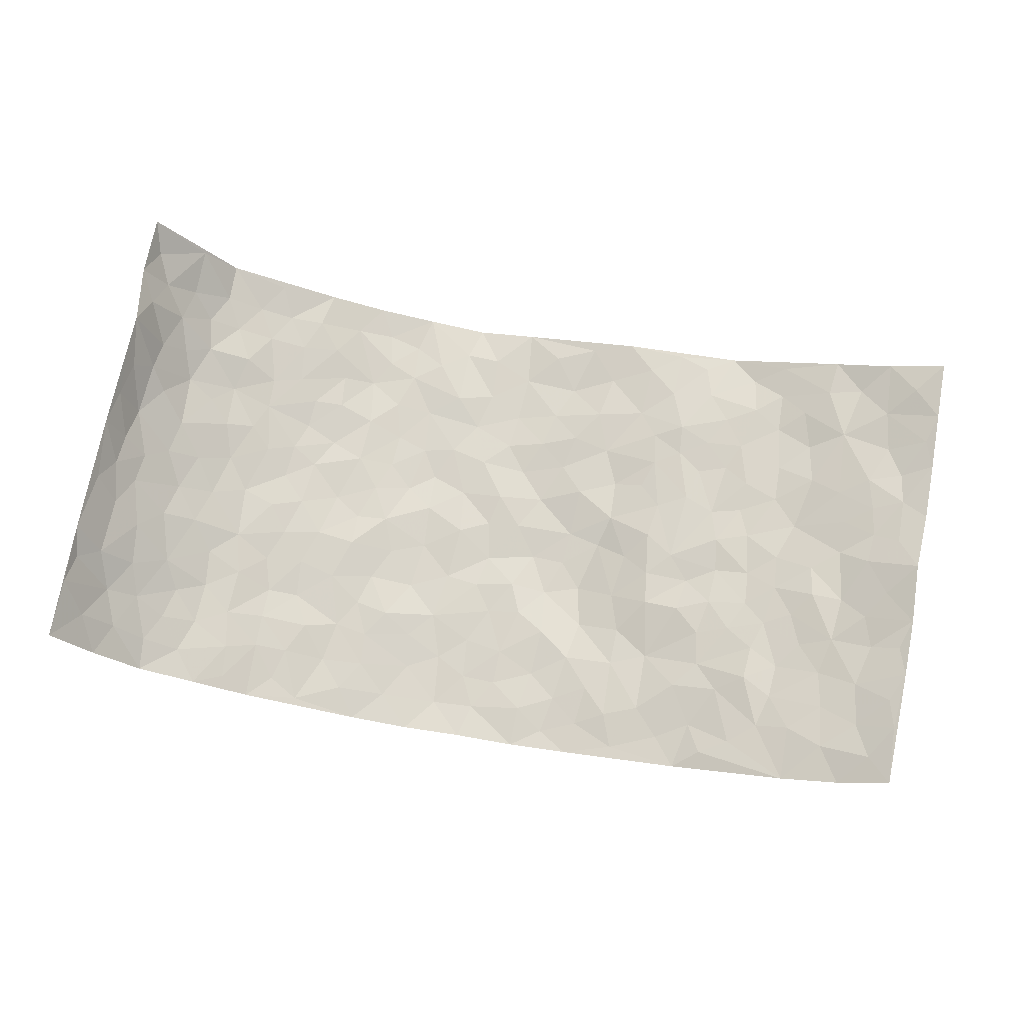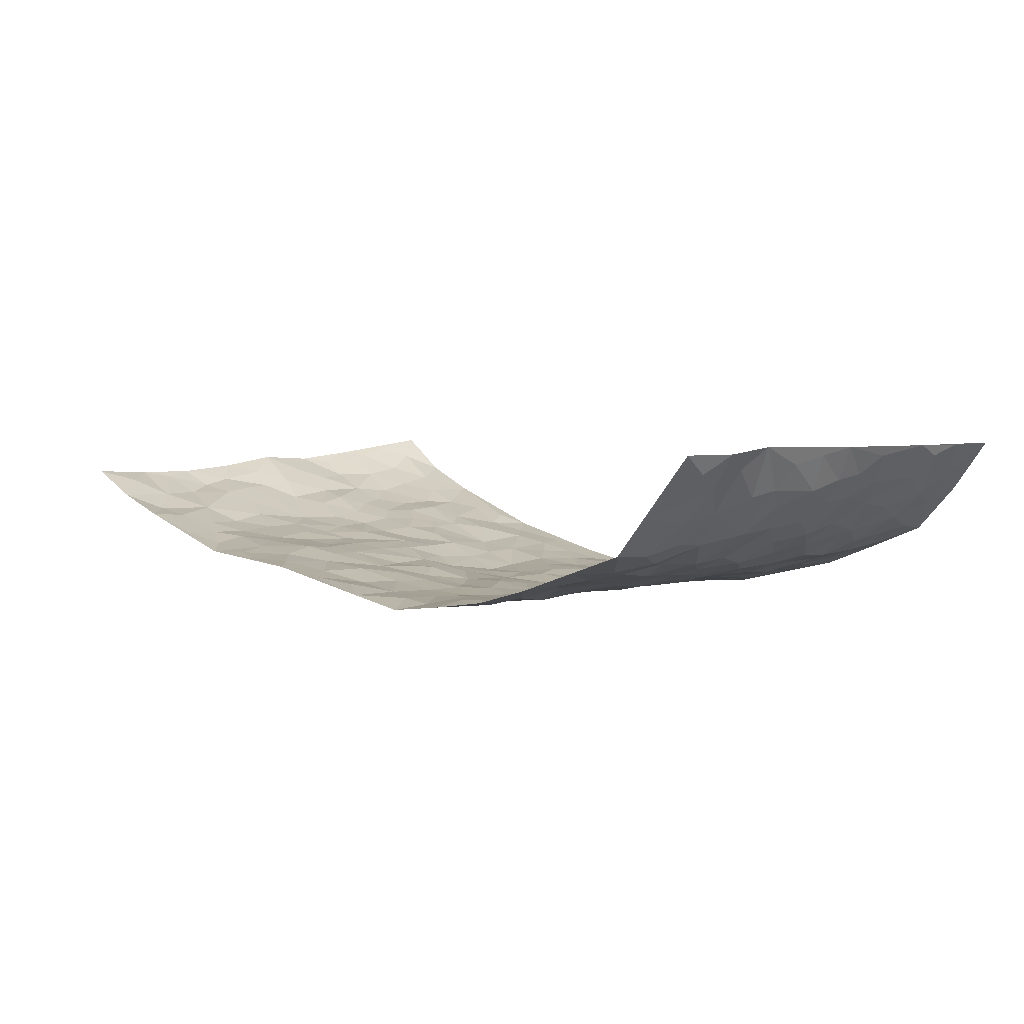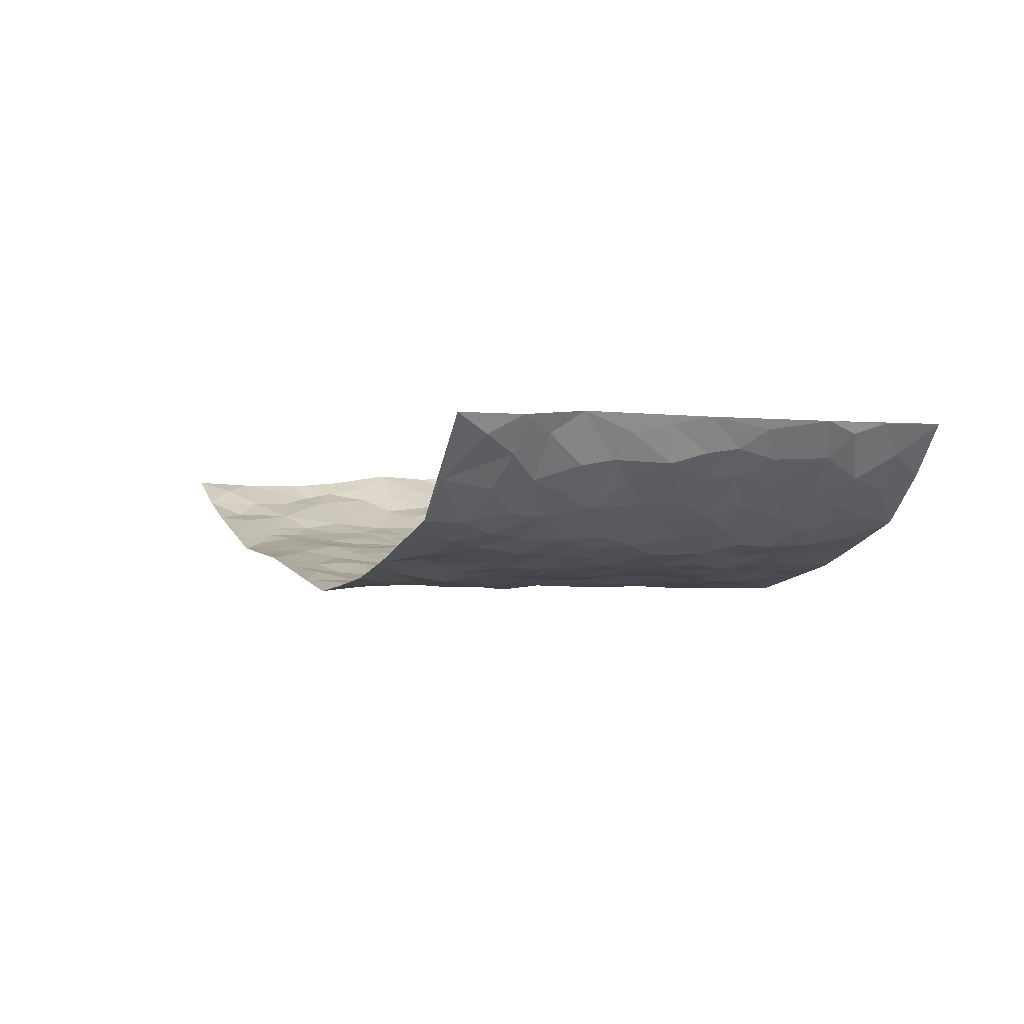
<metadata>
{"format":"obj","ext":"obj","renderer":"f3d","projection":"perspective","resolution":1024,"background":"white","views":[{"elev":71.5,"azim":-170.0,"up":"+Z"},{"elev":4.0,"azim":44.7,"up":"+Z"},{"elev":-0.2,"azim":66.6,"up":"+Z"}]}
</metadata>
<code>
v -0.9512 0.007323 0.1468
v -0.9215 0.9962 0.2021
v 0.882 0.003636 0.2345
v 0.8782 0.9986 0.2347
v -0.7797 0.3952 0.07326
v -0.9377 0.5018 0.168
v -0.8364 0.3604 0.09751
v 0.004706 0.000894 -0.07737
v -0.9512 0.2543 0.1391
v -0.8984 0.3413 0.1181
v -0.7224 0.003315 0.05435
v -0.9516 0.1303 0.1404
v -0.7 0.2952 0.03983
v -0.8397 0.005585 0.09421
v -0.8213 0.2909 0.09006
v -0.4864 0.00352 -0.01822
v -0.9328 0.1922 0.1294
v -0.2883 0.168 -0.03815
v -0.7616 0.3243 0.0654
v -0.8447 0.1236 0.09123
v -0.8987 0.0686 0.1251
v -0.7841 0.06622 0.06262
v -0.6642 0.1288 0.03031
v -0.7129 0.07646 0.04903
v -0.8568 0.211 0.09174
v -0.8903 0.2741 0.1059
v -0.7563 0.1796 0.05976
v -0.685 0.2116 0.02839
v -0.8376 0.4902 0.1089
v -0.9478 0.3779 0.1488
v -0.7115 1 0.07503
v -0.5299 0.2235 -0.002325
v 0.2661 0.1559 -0.08063
v -0.9364 0.7497 0.1722
v -0.3601 0.3939 -0.0286
v -0.7627 0.7542 0.07701
v -0.7754 0.8325 0.09083
v -0.5726 0.4435 0.009014
v -0.5884 0.6074 0.01973
v -0.48 0.9984 -0.008715
v -0.9204 0.6884 0.1526
v -0.6479 0.5641 0.03618
v -0.3845 0.7536 -0.037
v -0.5027 0.2809 -0.00951
v -0.4526 0.2262 -0.009878
v -0.4883 0.1632 -0.004018
v -0.4379 0.6367 -0.01133
v -0.3584 0.56 -0.03131
v 0.1699 0.4718 -0.09141
v -0.3274 0.222 -0.02785
v -0.2086 0.6092 -0.08268
v -0.3662 0.6294 -0.02952
v -0.2967 0.05765 -0.0307
v -0.6121 0.712 0.03446
v -0.3878 0.1955 -0.01307
v -0.8445 0.6197 0.1127
v -0.0335 0.3467 -0.08496
v 0.06283 0.3382 -0.08493
v 0.3027 0.4496 -0.07545
v -0.09256 0.5489 -0.08921
v -0.1628 0.5542 -0.08101
v 0.09618 0.6277 -0.09672
v -0.6241 0.3481 0.01759
v -0.7295 0.5753 0.06859
v -0.9095 0.8102 0.1643
v -0.5532 0.1304 0.004654
v -0.3627 0.01277 -0.02656
v -0.7785 0.4683 0.07185
v -0.6105 0.1735 0.01112
v -0.6063 0.01987 0.01711
v -0.2392 0.001355 -0.03631
v -0.6091 0.08981 0.01361
v -0.5419 0.05482 -0.006125
v -0.4264 0.03832 -0.01893
v -0.4447 0.1049 -0.01136
v -0.8644 0.688 0.1181
v -0.9224 0.8732 0.1826
v -0.7208 0.5109 0.05722
v 0.005621 0.9961 -0.08987
v -0.7817 0.6768 0.08499
v -0.5538 0.3163 0.004057
v -0.5037 0.4621 -0.001304
v 0.009985 0.5688 -0.0956
v -0.04507 0.4813 -0.08266
v 0.008269 0.4182 -0.08046
v -0.1205 0.1273 -0.0694
v -0.5565 0.6711 0.01745
v -0.8823 0.5643 0.1343
v -0.7154 0.6929 0.05881
v -0.4421 0.298 -0.01705
v -0.6234 0.2689 0.01577
v -0.4904 0.6888 -0.0006001
v -0.1699 0.4832 -0.07492
v -0.2567 0.4354 -0.05031
v -0.633 0.6507 0.03568
v -0.00663 0.1161 -0.08072
v -0.4069 0.511 -0.02077
v -0.3369 0.289 -0.02861
v -0.2375 0.5016 -0.06828
v -0.1748 0.3812 -0.05804
v -0.9417 0.6262 0.1601
v -0.6893 0.6247 0.05139
v -0.793 0.5814 0.08344
v -0.3564 0.1108 -0.02347
v -0.5128 0.5343 -0.00477
v -0.6742 0.4091 0.02756
v -0.1258 0.3234 -0.06994
v -0.1438 0.2494 -0.05892
v -0.507 0.6124 0.002212
v 0.1125 0.7267 -0.09736
v 0.0005548 0.2139 -0.08395
v -0.06799 0.2726 -0.0726
v 0.009875 0.2873 -0.0833
v -0.4222 0.3651 -0.01795
v -0.1903 0.1839 -0.04879
v -0.6434 0.4899 0.02735
v -0.5488 0.3824 0.0008014
v -0.485 0.3931 -0.01229
v -0.3025 0.5234 -0.05046
v -0.2543 0.3498 -0.05332
v -0.3476 0.4676 -0.03003
v -0.2213 0.2711 -0.05195
v -0.0867 0.4095 -0.08122
v -0.5848 0.5333 0.0118
v -0.08778 0.1977 -0.07039
v -0.209 0.093 -0.04936
v -0.3918 0.2592 -0.01874
v -0.8964 0.4398 0.134
v -0.8451 0.4237 0.1009
v 0.09673 0.4208 -0.09183
v 0.214 0.2356 -0.08947
v 0.08694 0.515 -0.0855
v 0.02402 0.4861 -0.08814
v 0.1718 0.3912 -0.0987
v 0.7639 0.498 0.08798
v 0.2255 0.4324 -0.09033
v 0.2721 0.3116 -0.08417
v 0.1648 0.5643 -0.0957
v 0.1282 0.9959 -0.106
v -0.2879 0.6194 -0.05816
v 0.4263 0.878 -0.05794
v 0.4903 0.9971 -0.04548
v -0.2092 0.78 -0.06814
v -0.05353 0.8624 -0.08764
v -0.3155 0.349 -0.03594
v -0.4508 0.5668 -0.01851
v -0.06877 0.05224 -0.06417
v -0.1529 0.02159 -0.05295
v 0.1269 0.001468 -0.0978
v 0.01757 0.8577 -0.09685
v -0.01323 0.6965 -0.09095
v 0.4268 0.1953 -0.05427
v 0.3465 0.2878 -0.06839
v 0.5936 0.5259 -0.01862
v 0.5271 0.5461 -0.03243
v 0.4574 0.1343 -0.03809
v 0.5248 0.2268 -0.02883
v 0.4201 0.3605 -0.06195
v 0.02647 0.638 -0.09202
v -0.05542 0.6242 -0.08355
v -0.1421 0.7276 -0.07435
v -0.08235 0.6902 -0.07859
v -0.05578 0.789 -0.08375
v -0.1335 0.6312 -0.08503
v 0.02444 0.7721 -0.09653
v 0.2505 0.9947 -0.1027
v -0.01372 0.9247 -0.09281
v -0.2627 0.8451 -0.05687
v -0.1938 0.8787 -0.07338
v -0.3099 0.7798 -0.0507
v -0.2385 0.9973 -0.06558
v -0.2253 0.6956 -0.07826
v -0.3127 0.6998 -0.05365
v -0.1353 0.828 -0.08215
v -0.1171 0.9971 -0.08665
v 0.2219 0.7434 -0.0867
v 0.1779 0.6647 -0.09791
v 0.3299 0.5936 -0.0674
v 0.265 0.5208 -0.07788
v 0.2709 0.663 -0.08685
v 0.4293 0.743 -0.06498
v 0.3593 0.6816 -0.06915
v 0.2904 0.7302 -0.08399
v 0.07299 0.9265 -0.1068
v 0.0824 0.8204 -0.1041
v 0.1497 0.855 -0.1039
v 0.255 0.8701 -0.09375
v 0.3264 0.7905 -0.08174
v 0.2368 0.5929 -0.08836
v -0.8495 0.8684 0.13
v -0.6655 0.8184 0.04959
v -0.8406 0.7762 0.1171
v -0.8241 0.9989 0.1272
v -0.8788 0.9394 0.1603
v -0.782 0.9218 0.1055
v -0.7113 0.8867 0.07313
v -0.5903 0.9307 0.03006
v -0.6453 0.8874 0.04562
v -0.6719 0.7478 0.04665
v -0.5475 0.8155 0.01655
v -0.6057 0.7825 0.03896
v -0.5013 0.9014 -0.002072
v -0.3833 0.8778 -0.02823
v -0.532 0.961 0.01348
v -0.4544 0.8165 -0.006612
v -0.4346 0.9367 -0.02084
v -0.3383 0.9724 -0.04295
v -0.5006 0.7614 0.002754
v -0.3129 0.9007 -0.04446
v -0.2525 0.9295 -0.06239
v 0.1604 0.7823 -0.09677
v 0.2592 0.8012 -0.0897
v 0.193 0.9298 -0.1038
v 0.3959 0.8102 -0.06503
v 0.3422 0.8777 -0.08312
v 0.3843 0.9801 -0.07103
v 0.2932 0.9345 -0.09021
v 0.4436 0.9461 -0.05799
v 0.3854 0.4917 -0.06674
v 0.3301 0.5274 -0.0729
v 0.4862 0.6033 -0.0435
v 0.4355 0.6636 -0.0565
v 0.4091 0.5864 -0.05699
v 0.36 0.1891 -0.07413
v 0.4867 0.3336 -0.04779
v 0.4632 0.521 -0.04903
v 0.3521 0.386 -0.06756
v -0.1186 0.9133 -0.08028
v -0.1782 0.9564 -0.0792
v 0.3265 0.1318 -0.07183
v 0.6075 0.01504 0.008299
v 0.2069 0.3316 -0.09192
v 0.2769 0.3832 -0.08223
v 0.5845 0.2474 -0.01401
v 0.7188 0.9981 0.04613
v 0.8686 0.251 0.2428
v 0.4934 0.8113 -0.0424
v 0.7037 0.4879 0.04465
v 0.4921 0.746 -0.04951
v 0.8769 0.5014 0.2375
v 0.6672 0.2944 0.01256
v 0.5136 0.4671 -0.04155
v 0.7598 0.3119 0.07235
v 0.5634 0.4153 -0.02392
v 0.4911 0.001492 -0.03
v 0.09441 0.25 -0.09117
v 0.5058 0.07676 -0.02457
v 0.1398 0.3171 -0.09093
v 0.421 0.2653 -0.05354
v 0.8205 0.2665 0.1483
v 0.6401 0.4615 0.0009237
v 0.5775 0.08174 -0.01099
v 0.4539 0.4247 -0.05297
v 0.6072 0.3718 -0.007116
v 0.2923 0.2312 -0.07926
v 0.4822 0.2706 -0.04246
v 0.2706 0.07705 -0.0836
v 0.3728 0.0006476 -0.06306
v 0.2506 0.000837 -0.08203
v 0.2067 0.1128 -0.0802
v 0.07207 0.1682 -0.0872
v 0.1495 0.1879 -0.08276
v 0.611 0.1474 -0.0005352
v 0.7527 0.4239 0.07953
v 0.7348 0.2215 0.05646
v 0.6483 0.08059 0.01014
v 0.6637 0.3851 0.01789
v 0.7073 0.34 0.04117
v 0.8277 0.3271 0.1585
v 0.7286 0.5686 0.057
v 0.6873 0.1465 0.02469
v 0.7484 0.1508 0.06397
v 0.7996 0.3684 0.1224
v 0.8572 0.3506 0.2073
v 0.8356 0.4393 0.1534
v 0.5838 0.3128 -0.01644
v 0.7887 0.1071 0.106
v 0.3391 0.06195 -0.07456
v 0.4164 0.06755 -0.05546
v 0.0755 0.07643 -0.08395
v 0.1479 0.07066 -0.08966
v 0.8798 0.7504 0.2351
v 0.7228 0.08048 0.04436
v 0.6497 0.2164 0.01766
v 0.8672 0.4257 0.2227
v 0.8443 0.5098 0.1726
v 0.7794 0.2514 0.09711
v 0.5337 0.1478 -0.02088
v 0.7229 0.003077 0.04978
v 0.5066 0.3933 -0.0397
v 0.8659 0.06521 0.1984
v 0.8839 0.1277 0.2333
v 0.8006 0.1814 0.1216
v 0.8396 0.1256 0.1657
v 0.7856 0.01087 0.1211
v 0.854 0.1892 0.203
v 0.6594 0.5555 0.01706
v 0.6806 0.633 0.03098
v 0.5852 0.6361 -0.01722
v 0.7849 0.692 0.1164
v 0.6292 0.7713 -0.003672
v 0.8687 0.6258 0.2171
v 0.7425 0.6425 0.07585
v 0.8095 0.5954 0.1337
v 0.7152 0.7436 0.05451
v 0.8041 0.5311 0.1263
v 0.8479 0.5748 0.1817
v 0.8324 0.6602 0.1632
v 0.6368 0.6923 0.002
v 0.5652 0.7234 -0.02084
v 0.5127 0.674 -0.04137
v 0.8105 0.8527 0.1287
v 0.6991 0.8706 0.03899
v 0.7766 0.7774 0.1037
v 0.8346 0.7787 0.1675
v 0.7556 0.8445 0.07881
v 0.8776 0.8745 0.2323
v 0.6853 0.8018 0.02676
v 0.8698 0.8118 0.2124
v 0.7243 0.9315 0.05406
v 0.804 0.9992 0.1366
v 0.6057 0.9974 -7.922e-05
v 0.7832 0.9264 0.1079
v 0.8379 0.9283 0.1752
v 0.654 0.9338 0.01416
v 0.5545 0.9007 -0.01956
v 0.4925 0.8804 -0.04093
v 0.5478 0.9687 -0.02195
v 0.569 0.8215 -0.019
v 0.6327 0.8603 0.0008484
f 29 6 128
f 12 21 20
f 26 10 9
f 55 45 46
f 27 19 15
f 26 9 17
f 101 6 88
f 12 1 21
f 7 15 19
f 125 86 96
f 84 123 85
f 129 29 128
f 25 27 15
f 12 20 17
f 73 75 66
f 22 14 11
f 26 17 25
f 9 12 17
f 25 15 26
f 5 129 7
f 52 146 48
f 55 18 50
f 7 19 5
f 20 27 25
f 124 82 105
f 41 76 34
f 20 14 22
f 14 20 21
f 14 21 1
f 24 22 11
f 24 27 22
f 72 66 69
f 69 32 91
f 70 24 11
f 24 23 27
f 17 20 25
f 27 20 22
f 10 15 7
f 10 26 15
f 23 28 27
f 27 13 19
f 28 23 69
f 13 27 28
f 119 121 94
f 10 7 129
f 6 30 128
f 9 10 30
f 36 192 80
f 80 102 89
f 118 81 44
f 64 103 78
f 115 126 86
f 45 32 46
f 91 63 13
f 129 68 29
f 95 87 54
f 95 54 199
f 202 40 204
f 82 97 105
f 29 88 6
f 18 55 104
f 148 126 71
f 38 82 124
f 50 18 122
f 117 82 38
f 5 19 106
f 82 117 118
f 80 64 102
f 127 45 55
f 194 77 190
f 98 35 114
f 39 124 105
f 127 50 98
f 106 19 13
f 66 75 46
f 39 95 42
f 63 117 38
f 95 89 102
f 101 56 76
f 51 140 99
f 18 53 126
f 62 83 132
f 45 127 90
f 112 113 57
f 103 29 68
f 130 85 58
f 109 39 105
f 35 94 121
f 113 246 58
f 151 165 163
f 120 100 94
f 114 127 98
f 192 190 65
f 95 39 87
f 36 191 37
f 67 104 74
f 56 101 88
f 13 63 106
f 192 34 76
f 268 241 243
f 108 115 125
f 93 84 60
f 133 84 85
f 156 288 157
f 101 76 41
f 80 103 64
f 105 97 146
f 99 61 51
f 92 109 47
f 125 96 111
f 158 227 153
f 75 104 55
f 69 66 32
f 81 91 32
f 106 78 68
f 42 64 78
f 77 34 65
f 24 70 72
f 75 73 16
f 16 71 67
f 2 34 77
f 13 28 91
f 103 56 88
f 56 80 76
f 72 69 23
f 11 16 70
f 16 73 70
f 16 67 74
f 115 18 126
f 24 72 23
f 73 72 70
f 16 74 75
f 72 73 66
f 32 45 44
f 84 83 60
f 66 46 32
f 78 106 116
f 117 63 81
f 67 53 104
f 103 68 78
f 69 91 28
f 36 80 89
f 106 38 116
f 106 68 5
f 81 118 117
f 62 132 138
f 32 44 81
f 53 67 71
f 57 58 85
f 123 100 107
f 93 60 61
f 33 230 224
f 8 96 147
f 132 133 130
f 140 48 119
f 93 100 123
f 122 98 50
f 164 60 160
f 53 71 126
f 125 112 108
f 193 194 195
f 75 55 46
f 63 91 81
f 56 103 80
f 196 198 31
f 18 104 53
f 121 48 97
f 38 106 63
f 118 97 82
f 97 35 121
f 51 172 140
f 130 134 49
f 87 39 109
f 288 252 263
f 97 114 35
f 47 43 92
f 57 113 58
f 248 130 58
f 34 101 41
f 114 90 127
f 116 124 42
f 145 94 35
f 118 114 97
f 167 79 175
f 98 145 35
f 85 123 57
f 43 47 52
f 199 36 89
f 42 78 116
f 159 83 62
f 88 29 103
f 74 104 75
f 118 44 90
f 173 140 172
f 42 95 102
f 190 192 37
f 65 190 77
f 89 95 199
f 125 111 112
f 92 87 109
f 18 115 122
f 177 180 176
f 112 57 107
f 109 105 146
f 93 94 100
f 285 286 275
f 96 86 147
f 137 232 131
f 57 123 107
f 87 92 208
f 49 134 136
f 132 130 49
f 161 164 162
f 50 127 55
f 122 108 107
f 122 107 100
f 48 140 52
f 118 90 114
f 99 119 94
f 123 84 93
f 36 37 192
f 48 121 119
f 120 122 100
f 39 42 124
f 38 124 116
f 248 58 246
f 44 45 90
f 98 122 120
f 146 52 47
f 94 93 99
f 168 209 170
f 212 183 188
f 202 197 200
f 42 102 64
f 107 108 112
f 99 93 61
f 8 280 96
f 112 111 113
f 125 115 86
f 115 108 122
f 128 30 10
f 5 68 129
f 10 129 128
f 132 49 138
f 83 84 133
f 130 133 85
f 83 133 132
f 248 134 130
f 156 152 224
f 151 110 165
f 212 186 211
f 153 224 249
f 254 251 244
f 246 261 262
f 225 158 249
f 49 136 179
f 185 184 150
f 214 188 181
f 181 188 182
f 161 163 174
f 143 170 172
f 110 211 185
f 184 79 167
f 174 228 169
f 62 110 159
f 163 150 144
f 210 169 229
f 170 143 168
f 176 211 110
f 98 120 145
f 94 145 120
f 48 146 97
f 109 146 47
f 148 86 126
f 147 86 148
f 71 8 148
f 8 147 148
f 244 276 254
f 232 136 134
f 174 143 161
f 60 83 160
f 163 162 151
f 159 160 83
f 261 281 262
f 259 281 149
f 219 220 59
f 246 113 111
f 33 255 131
f 157 256 152
f 137 255 153
f 230 278 279
f 262 260 33
f 154 155 242
f 131 255 137
f 248 131 232
f 281 280 149
f 259 258 278
f 220 179 59
f 159 151 160
f 162 160 151
f 164 61 60
f 228 174 144
f 144 174 163
f 159 110 151
f 161 172 164
f 186 184 185
f 161 162 163
f 61 164 51
f 160 162 164
f 187 217 213
f 150 163 165
f 205 202 200
f 79 184 139
f 170 43 173
f 174 169 143
f 161 143 172
f 167 144 150
f 176 180 183
f 172 170 173
f 223 226 221
f 185 150 165
f 99 140 119
f 207 206 203
f 172 51 164
f 43 52 173
f 173 52 140
f 167 175 228
f 228 229 169
f 210 168 169
f 177 110 62
f 189 138 179
f 62 138 177
f 136 232 233
f 181 182 222
f 150 184 167
f 178 180 189
f 49 179 138
f 177 138 189
f 180 178 182
f 178 179 220
f 307 308 304
f 222 223 221
f 215 187 188
f 176 183 212
f 187 213 186
f 214 215 188
f 185 211 186
f 237 181 239
f 182 188 183
f 110 185 165
f 216 215 141
f 211 176 212
f 182 183 180
f 176 110 177
f 213 184 186
f 178 189 179
f 177 189 180
f 195 190 37
f 197 198 200
f 195 194 190
f 34 192 65
f 80 192 76
f 37 196 195
f 194 2 77
f 193 2 194
f 196 37 191
f 31 193 195
f 198 196 191
f 31 195 196
f 199 201 191
f 197 204 31
f 198 191 201
f 31 198 197
f 201 199 54
f 36 199 191
f 54 208 201
f 208 43 205
f 208 54 87
f 198 201 200
f 206 205 203
f 43 170 203
f 210 207 209
f 40 202 206
f 31 204 40
f 197 202 204
f 208 205 200
f 43 203 205
f 205 206 202
f 203 209 207
f 171 40 207
f 40 206 207
f 208 200 201
f 43 208 92
f 170 209 203
f 168 143 169
f 207 210 171
f 168 210 209
f 188 187 212
f 212 187 186
f 166 139 213
f 184 213 139
f 237 214 181
f 215 214 141
f 216 141 218
f 213 217 166
f 142 166 216
f 217 216 166
f 187 215 217
f 216 217 215
f 237 141 214
f 142 216 218
f 223 222 182
f 179 136 59
f 223 220 219
f 267 238 251
f 237 327 141
f 223 182 178
f 158 290 253
f 220 223 178
f 59 233 227
f 233 59 136
f 248 246 131
f 153 249 158
f 251 254 267
f 223 219 226
f 111 261 246
f 297 251 238
f 276 256 157
f 167 228 144
f 229 228 175
f 175 171 229
f 229 171 210
f 260 257 33
f 265 271 272
f 266 289 283
f 269 243 250
f 249 224 152
f 266 283 271
f 227 233 137
f 253 227 158
f 325 313 320
f 135 264 275
f 310 329 239
f 270 298 297
f 249 256 225
f 275 273 269
f 311 222 221
f 155 154 299
f 234 276 157
f 310 311 299
f 222 239 181
f 221 226 155
f 266 263 252
f 242 290 244
f 264 273 275
f 273 264 243
f 242 244 154
f 276 290 225
f 288 234 157
f 240 282 302
f 275 286 306
f 225 290 158
f 234 263 284
f 241 254 276
f 233 232 137
f 137 153 227
f 264 135 238
f 244 251 154
f 260 259 257
f 227 253 219
f 33 224 255
f 154 297 299
f 240 302 307
f 297 154 251
f 264 268 243
f 253 226 219
f 271 284 263
f 277 294 293
f 290 242 253
f 241 234 284
f 59 227 219
f 242 155 226
f 252 245 231
f 157 152 156
f 257 230 33
f 152 256 249
f 278 230 257
f 262 33 131
f 224 153 255
f 259 278 257
f 134 248 232
f 230 279 224
f 96 261 111
f 261 96 280
f 280 281 261
f 246 262 131
f 252 247 245
f 268 267 241
f 283 277 272
f 288 247 252
f 275 274 285
f 295 291 294
f 267 268 264
f 263 234 288
f 309 310 299
f 290 276 244
f 283 272 271
f 267 254 241
f 265 243 241
f 236 240 285
f 297 238 270
f 303 305 298
f 241 276 234
f 221 155 299
f 272 277 293
f 250 243 287
f 286 285 240
f 284 271 265
f 271 263 266
f 295 3 291
f 225 256 276
f 241 284 265
f 289 266 231
f 3 292 291
f 321 235 323
f 293 294 296
f 279 278 258
f 245 279 258
f 279 156 224
f 260 281 259
f 280 8 149
f 262 281 260
f 231 266 252
f 267 264 238
f 306 304 270
f 283 289 295
f 243 269 273
f 236 269 250
f 294 292 296
f 274 236 285
f 269 274 275
f 250 287 293
f 245 289 231
f 236 274 269
f 156 279 247
f 242 226 253
f 247 279 245
f 243 265 287
f 288 156 247
f 265 272 293
f 296 292 236
f 293 287 265
f 295 294 277
f 277 283 295
f 236 250 296
f 289 3 295
f 292 294 291
f 293 296 250
f 300 304 308
f 325 320 235
f 329 330 326
f 270 304 303
f 270 303 298
f 309 305 301
f 135 306 270
f 299 297 298
f 298 309 299
f 238 135 270
f 300 314 305
f 303 300 305
f 304 306 307
f 300 303 304
f 282 319 315
f 322 325 235
f 275 306 135
f 307 306 286
f 240 307 286
f 308 307 302
f 302 282 308
f 308 282 315
f 305 309 298
f 310 309 301
f 310 301 329
f 310 239 311
f 222 311 239
f 299 311 221
f 319 312 315
f 312 323 316
f 301 305 318
f 305 314 316
f 300 308 315
f 316 314 312
f 312 314 315
f 315 314 300
f 323 312 324
f 316 313 318
f 282 4 317
f 330 313 325
f 4 321 324
f 235 320 323
f 282 317 319
f 312 319 317
f 326 325 322
f 316 320 313
f 316 318 305
f 142 218 327
f 327 218 141
f 316 323 320
f 324 312 317
f 4 324 317
f 321 323 324
f 318 313 330
f 328 326 322
f 326 327 329
f 329 327 237
f 326 328 327
f 322 142 328
f 327 328 142
f 329 237 239
f 301 318 330
f 326 330 325
f 330 329 301

</code>
